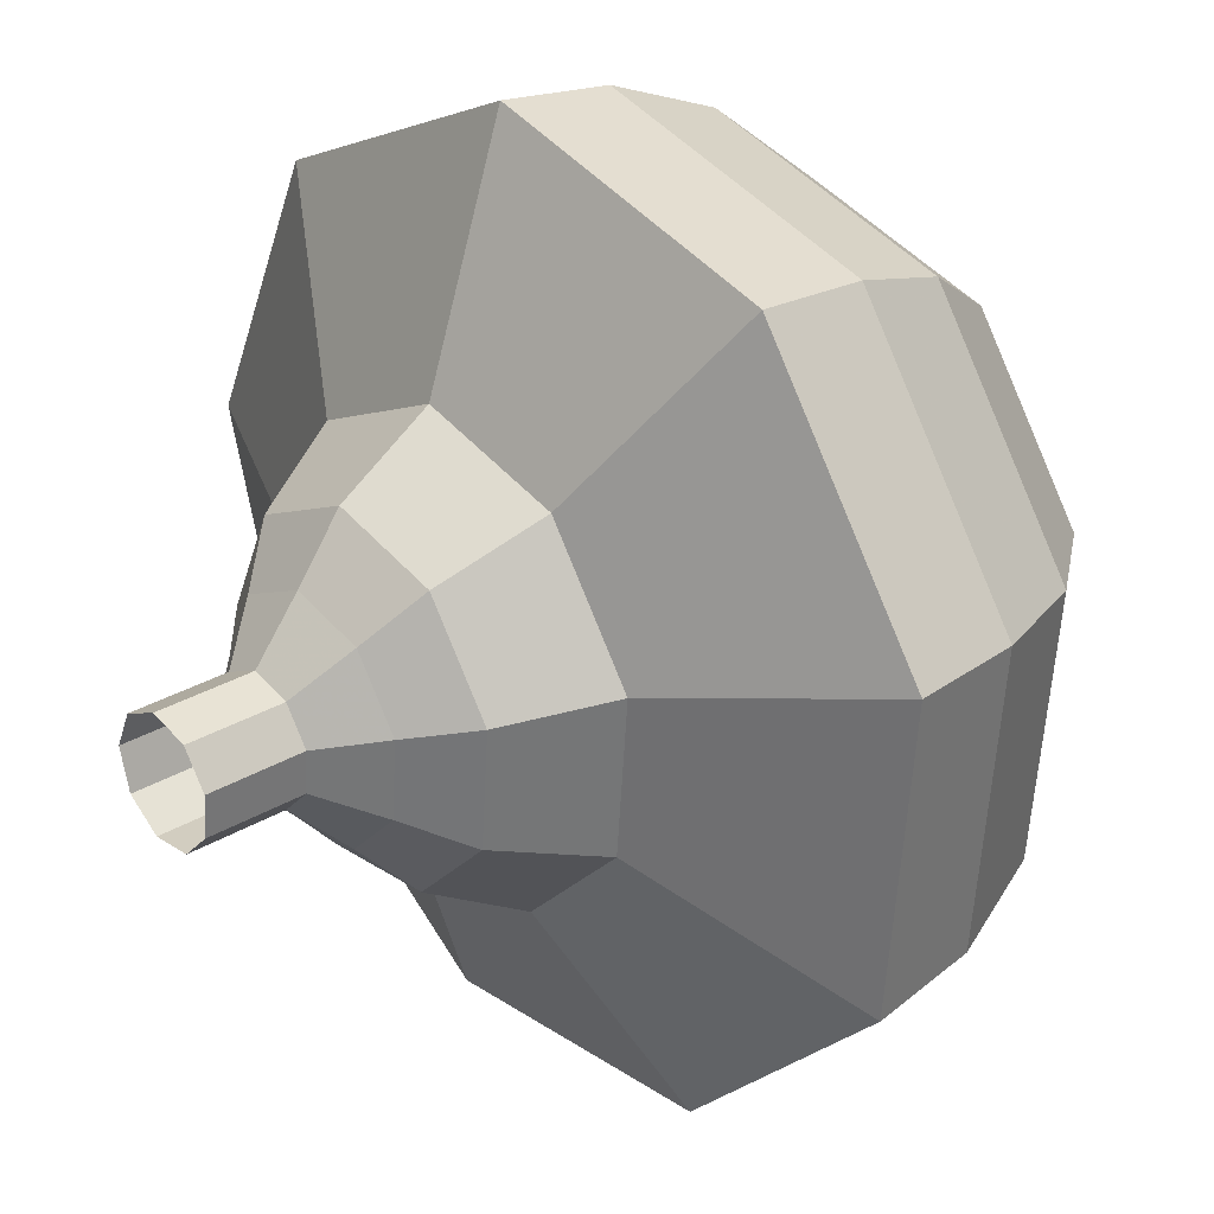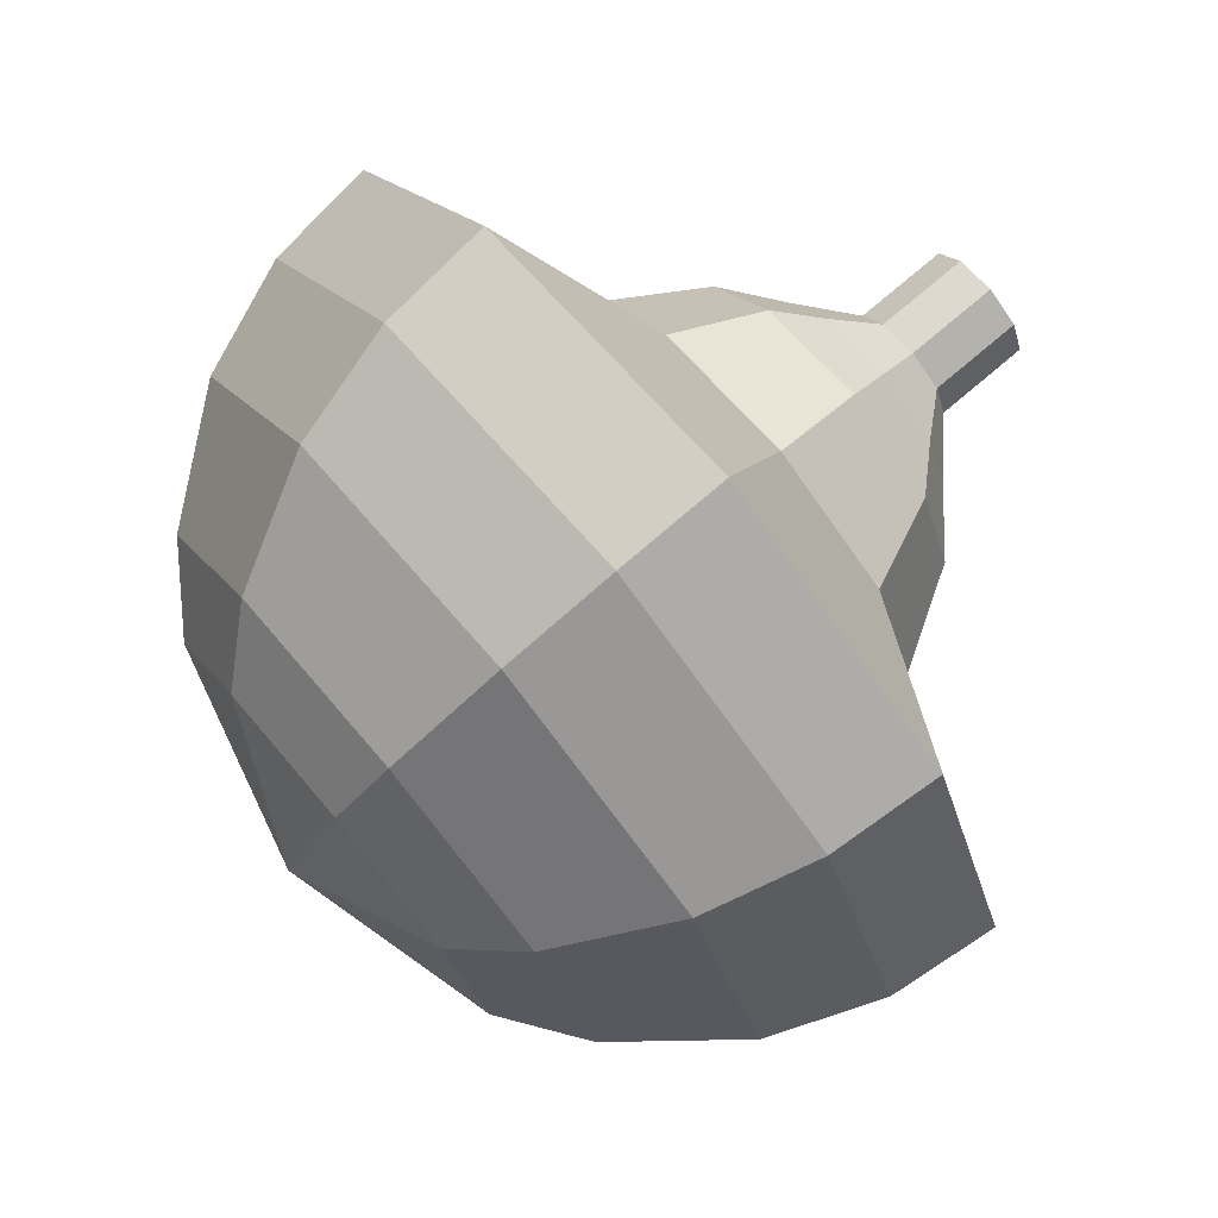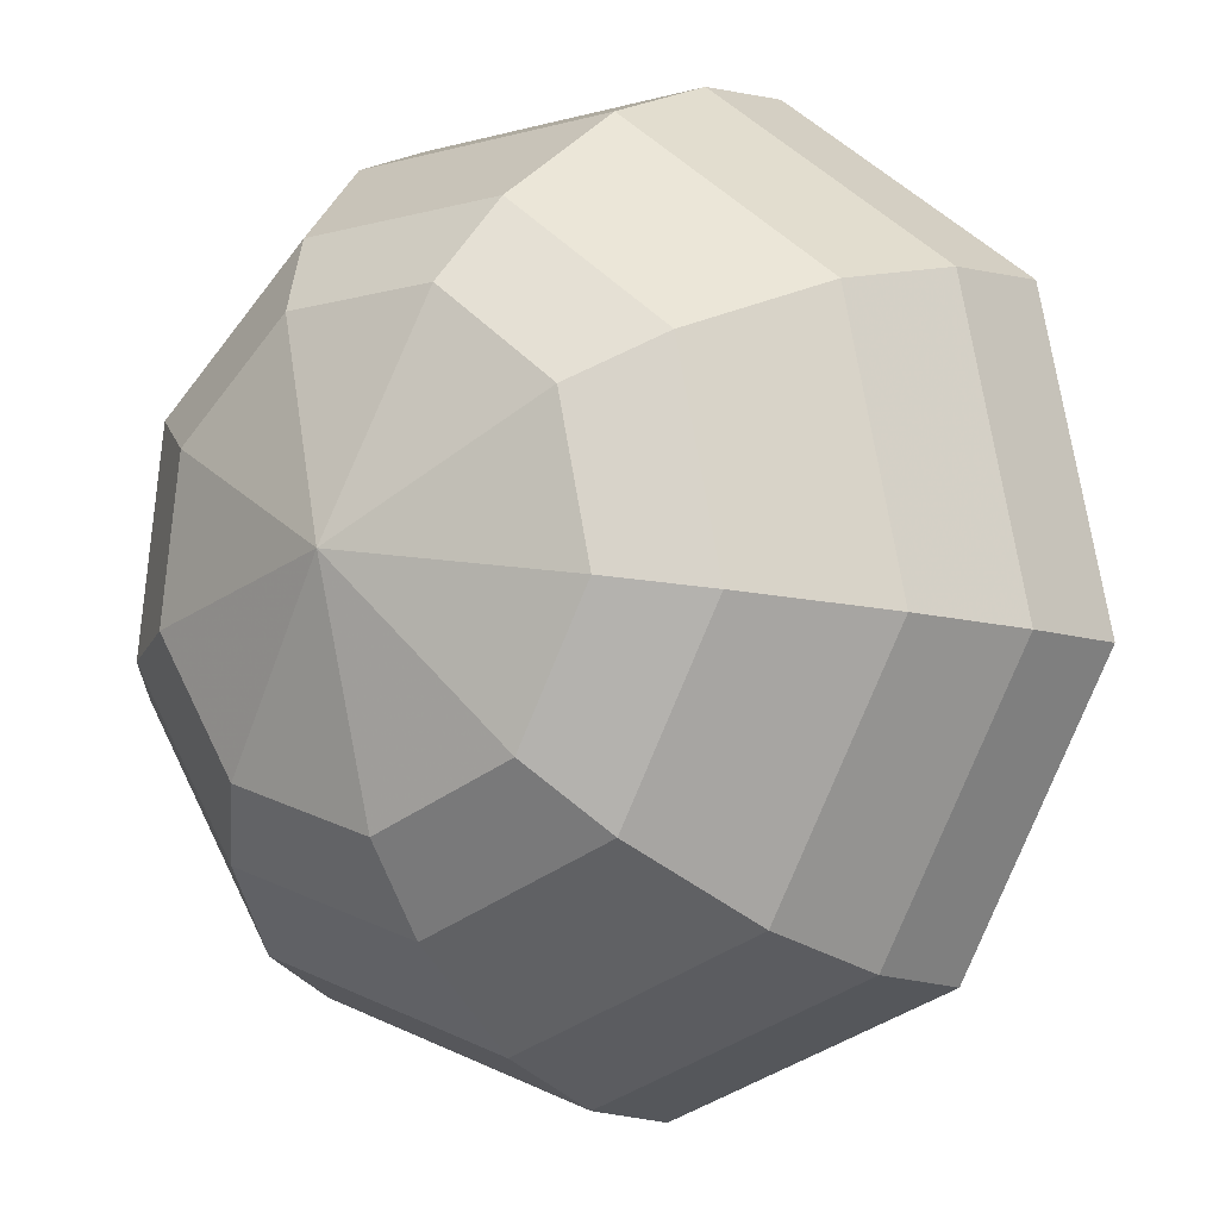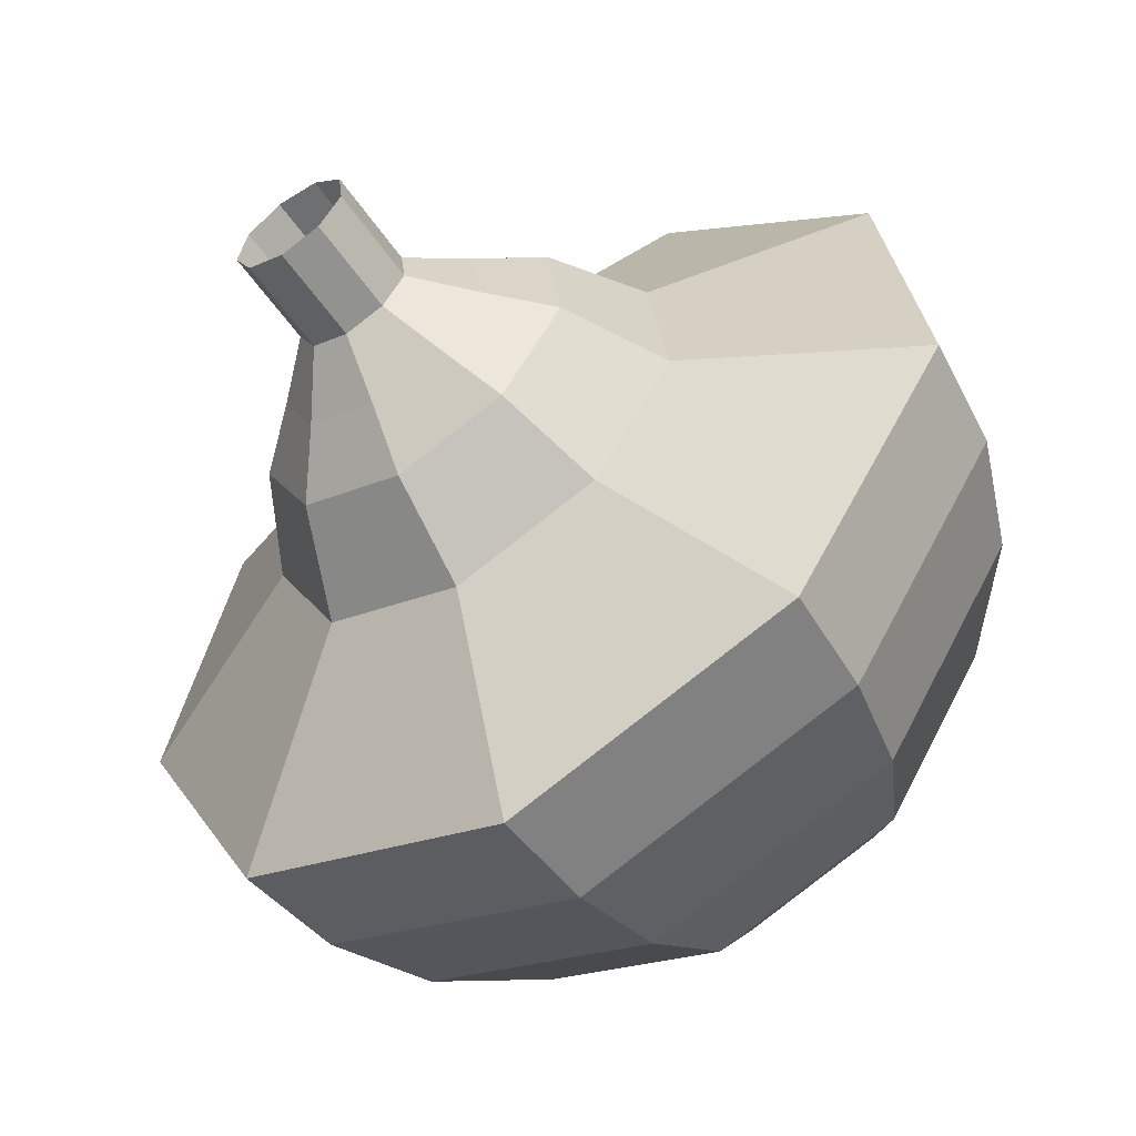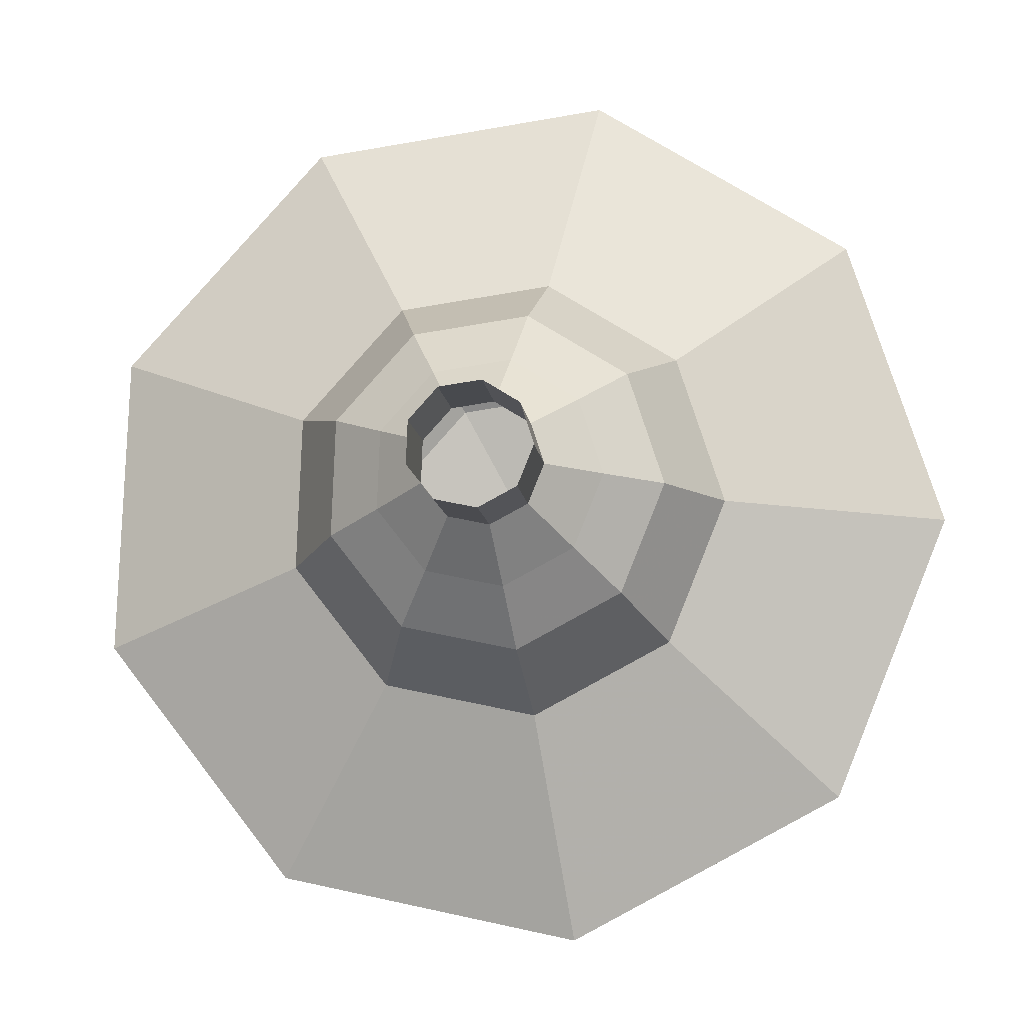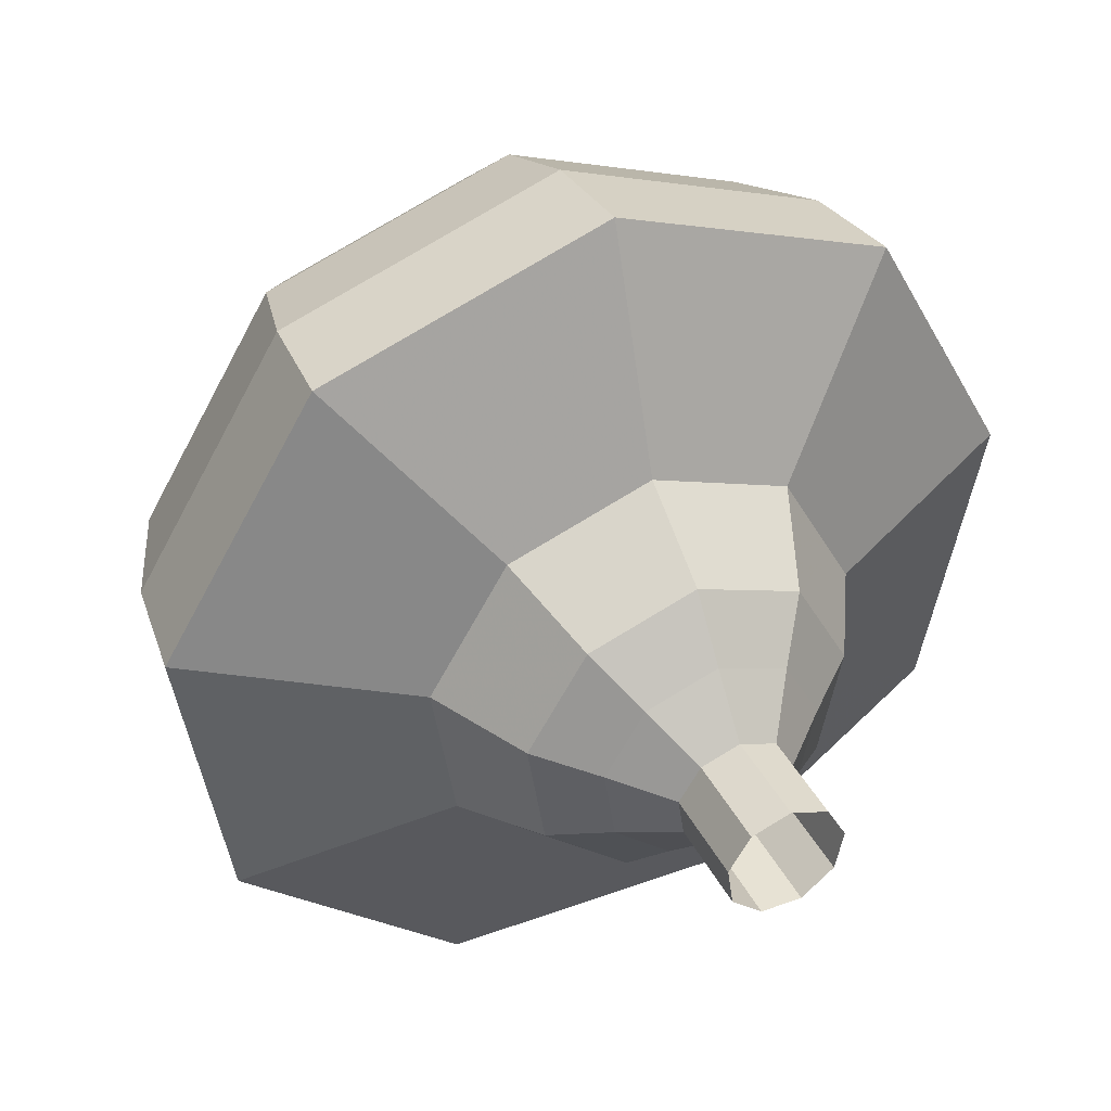
<metadata>
{"format":"obj","ext":"obj","renderer":"f3d","projection":"perspective","resolution":1024,"background":"white","views":[{"elev":-36.6,"azim":137.8,"up":"+Y"},{"elev":48.8,"azim":-75.9,"up":"+Z"},{"elev":41.1,"azim":-66.7,"up":"+Y"},{"elev":-34.6,"azim":86.7,"up":"+Z"},{"elev":8.4,"azim":57.2,"up":"+Z"},{"elev":59.8,"azim":24.2,"up":"+Z"}]}
</metadata>
<code>
g tube1
v 138.3 154.9 129
v 138.3 154.6 128.3
v 138 154.1 128
v 137.6 153.6 128.1
v 137.2 153.4 128.6
v 137 153.5 129.3
v 137.2 153.9 129.8
v 137.6 154.5 129.9
v 138 154.9 129.6
v 138.3 154.9 129
v 137.7 155.4 128.7
v 137.7 155.1 128.1
v 137.4 154.6 127.8
v 137 154.1 127.9
v 136.6 153.8 128.4
v 136.4 154 129
v 136.6 154.4 129.5
v 137 155 129.6
v 137.4 155.4 129.3
v 137.7 155.4 128.7
v 137.2 155.9 128.5
v 137.2 155.6 127.9
v 136.9 155.1 127.5
v 136.4 154.6 127.6
v 136 154.3 128.1
v 135.8 154.5 128.8
v 136 154.9 129.3
v 136.4 155.4 129.4
v 136.8 155.8 129.1
v 137.2 155.9 128.5
v 137.1 157.1 128.2
v 137.1 156.5 127.1
v 136.6 155.5 126.5
v 135.7 154.6 126.7
v 135 154.1 127.6
v 134.7 154.4 128.8
v 135 155.2 129.8
v 135.7 156.2 130
v 136.6 156.9 129.4
v 137.1 157.1 128.2
v 137.1 158.3 128
v 137.1 157.4 126.3
v 136.3 155.9 125.3
v 135 154.5 125.7
v 133.9 153.8 127.1
v 133.4 154.2 128.9
v 133.9 155.5 130.3
v 135 157 130.6
v 136.3 158.1 129.7
v 137.1 158.3 128
v 136.5 159.9 127.5
v 136.6 158.8 125.2
v 135.5 156.8 124
v 133.8 155 124.4
v 132.2 154.1 126.3
v 131.6 154.6 128.7
v 132.2 156.2 130.6
v 133.7 158.3 131
v 135.4 159.7 129.8
v 136.5 159.9 127.5
v 137.8 163.8 127
v 137.8 161.5 122.4
v 135.6 157.6 120
v 132.2 153.8 120.8
v 129.1 152 124.6
v 127.9 153 129.4
v 129.1 156.4 133.2
v 132.1 160.4 134
v 135.5 163.4 131.6
v 137.8 163.8 127
v 136.2 164.7 126.4
v 136.3 162.5 122
v 134.1 158.7 119.6
v 130.8 155.1 120.4
v 127.9 153.4 124.1
v 126.7 154.3 128.8
v 127.8 157.5 132.4
v 130.7 161.5 133.2
v 134 164.3 130.9
v 136.2 164.7 126.4
v 134.4 165.3 125.8
v 134.4 163.3 121.9
v 132.5 159.9 119.8
v 129.5 156.7 120.5
v 126.9 155.1 123.7
v 125.8 156 128
v 126.8 158.8 131.2
v 129.4 162.4 131.9
v 132.4 164.9 129.8
v 134.4 165.3 125.8
v 132 165.2 125.3
v 132 163.7 122.2
v 130.6 161.1 120.6
v 128.3 158.6 121.2
v 126.3 157.5 123.7
v 125.5 158.1 126.9
v 126.3 160.3 129.4
v 128.2 163 129.9
v 130.5 165 128.3
v 132 165.2 125.3
v 130.5 164.8 125
v 130.5 163.7 122.8
v 129.4 161.8 121.6
v 127.8 159.9 122
v 126.3 159.1 123.8
v 125.7 159.6 126.2
v 126.3 161.2 128
v 127.7 163.1 128.4
v 129.4 164.6 127.2
v 130.5 164.8 125
v 127.5 162.5 124.7
v 127.5 162.5 124.7
v 127.5 162.5 124.7
v 127.5 162.5 124.7
v 127.5 162.5 124.7
v 127.5 162.5 124.7
v 127.5 162.5 124.7
v 127.5 162.5 124.7
v 127.5 162.5 124.7
v 127.5 162.5 124.7
f 1 2 12
f 12 11 1
f 2 3 13
f 13 12 2
f 3 4 14
f 14 13 3
f 4 5 15
f 15 14 4
f 5 6 16
f 16 15 5
f 6 7 17
f 17 16 6
f 7 8 18
f 18 17 7
f 8 9 19
f 19 18 8
f 9 10 20
f 20 19 9
f 11 12 22
f 22 21 11
f 12 13 23
f 23 22 12
f 13 14 24
f 24 23 13
f 14 15 25
f 25 24 14
f 15 16 26
f 26 25 15
f 16 17 27
f 27 26 16
f 17 18 28
f 28 27 17
f 18 19 29
f 29 28 18
f 19 20 30
f 30 29 19
f 21 22 32
f 32 31 21
f 22 23 33
f 33 32 22
f 23 24 34
f 34 33 23
f 24 25 35
f 35 34 24
f 25 26 36
f 36 35 25
f 26 27 37
f 37 36 26
f 27 28 38
f 38 37 27
f 28 29 39
f 39 38 28
f 29 30 40
f 40 39 29
f 31 32 42
f 42 41 31
f 32 33 43
f 43 42 32
f 33 34 44
f 44 43 33
f 34 35 45
f 45 44 34
f 35 36 46
f 46 45 35
f 36 37 47
f 47 46 36
f 37 38 48
f 48 47 37
f 38 39 49
f 49 48 38
f 39 40 50
f 50 49 39
f 41 42 52
f 52 51 41
f 42 43 53
f 53 52 42
f 43 44 54
f 54 53 43
f 44 45 55
f 55 54 44
f 45 46 56
f 56 55 45
f 46 47 57
f 57 56 46
f 47 48 58
f 58 57 47
f 48 49 59
f 59 58 48
f 49 50 60
f 60 59 49
f 51 52 62
f 62 61 51
f 52 53 63
f 63 62 52
f 53 54 64
f 64 63 53
f 54 55 65
f 65 64 54
f 55 56 66
f 66 65 55
f 56 57 67
f 67 66 56
f 57 58 68
f 68 67 57
f 58 59 69
f 69 68 58
f 59 60 70
f 70 69 59
f 61 62 72
f 72 71 61
f 62 63 73
f 73 72 62
f 63 64 74
f 74 73 63
f 64 65 75
f 75 74 64
f 65 66 76
f 76 75 65
f 66 67 77
f 77 76 66
f 67 68 78
f 78 77 67
f 68 69 79
f 79 78 68
f 69 70 80
f 80 79 69
f 71 72 82
f 82 81 71
f 72 73 83
f 83 82 72
f 73 74 84
f 84 83 73
f 74 75 85
f 85 84 74
f 75 76 86
f 86 85 75
f 76 77 87
f 87 86 76
f 77 78 88
f 88 87 77
f 78 79 89
f 89 88 78
f 79 80 90
f 90 89 79
f 81 82 92
f 92 91 81
f 82 83 93
f 93 92 82
f 83 84 94
f 94 93 83
f 84 85 95
f 95 94 84
f 85 86 96
f 96 95 85
f 86 87 97
f 97 96 86
f 87 88 98
f 98 97 87
f 88 89 99
f 99 98 88
f 89 90 100
f 100 99 89
f 91 92 102
f 102 101 91
f 92 93 103
f 103 102 92
f 93 94 104
f 104 103 93
f 94 95 105
f 105 104 94
f 95 96 106
f 106 105 95
f 96 97 107
f 107 106 96
f 97 98 108
f 108 107 97
f 98 99 109
f 109 108 98
f 99 100 110
f 110 109 99
f 101 102 112
f 112 111 101
f 102 103 113
f 113 112 102
f 103 104 114
f 114 113 103
f 104 105 115
f 115 114 104
f 105 106 116
f 116 115 105
f 106 107 117
f 117 116 106
f 107 108 118
f 118 117 107
f 108 109 119
f 119 118 108
f 109 110 120
f 120 119 109
g

</code>
